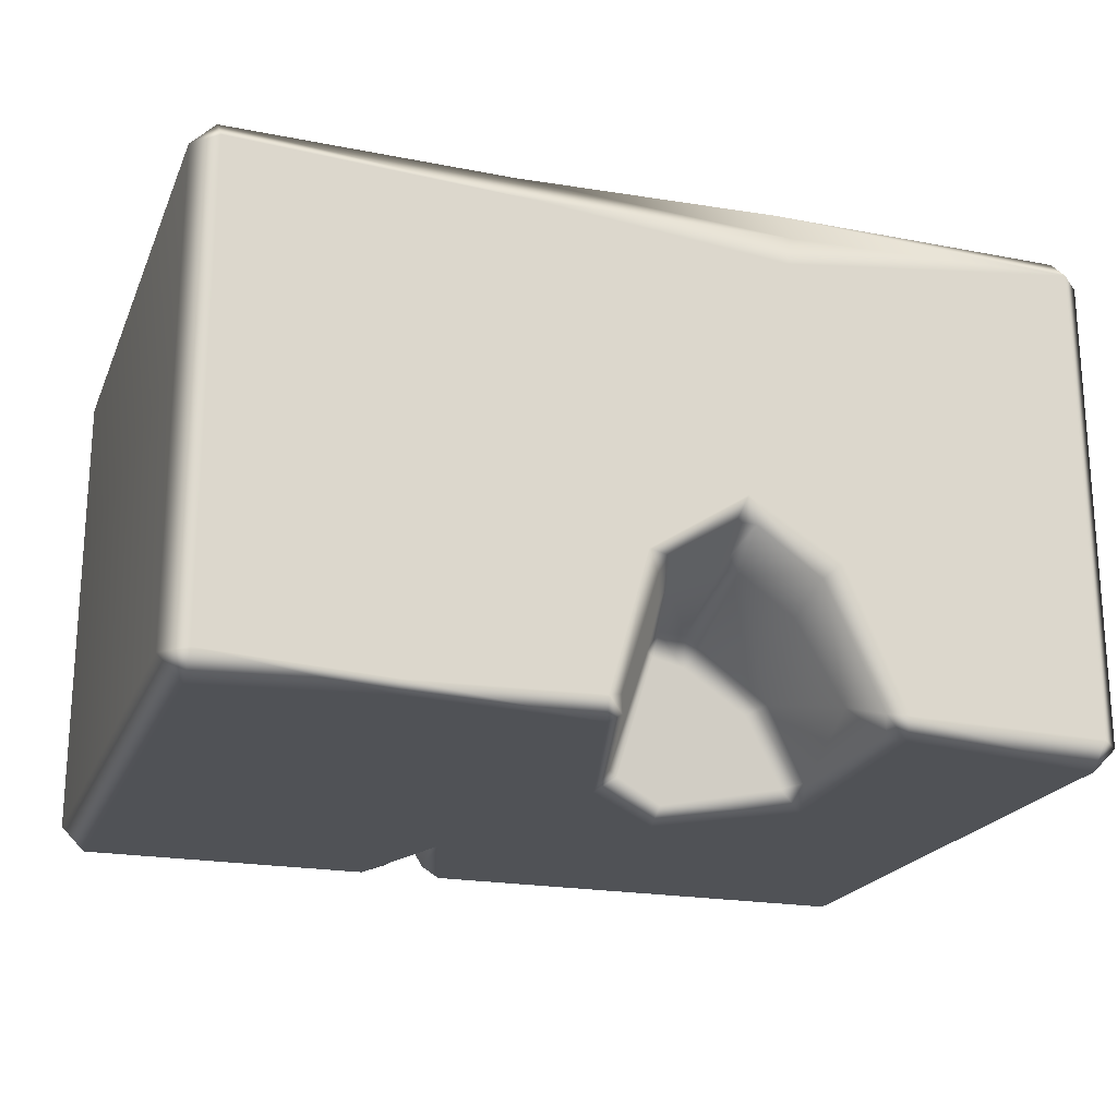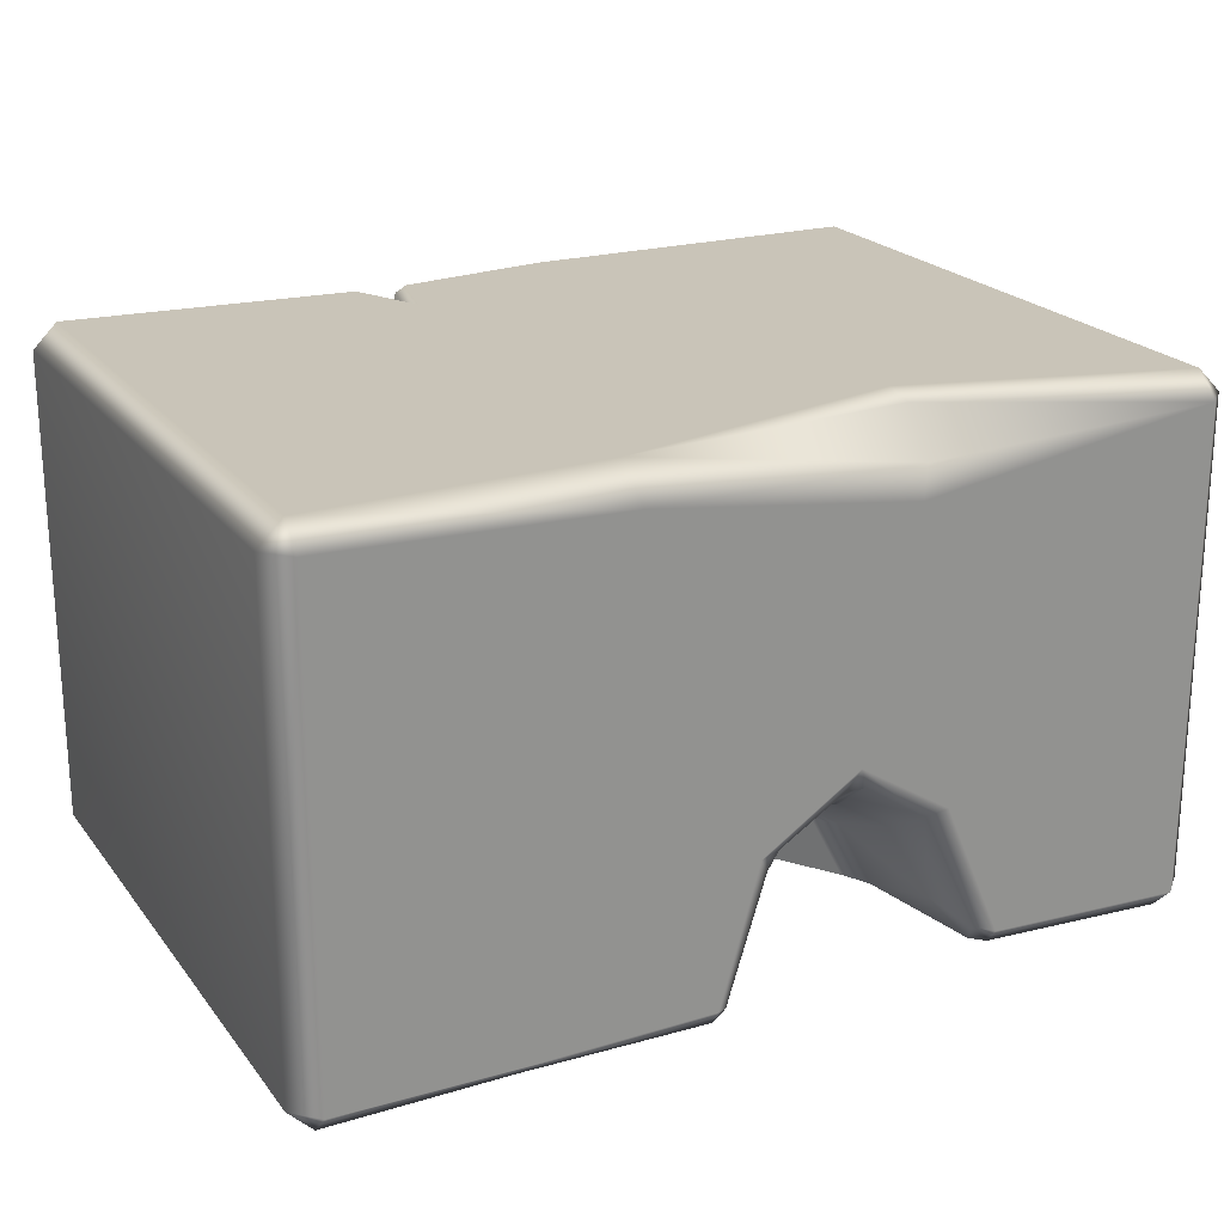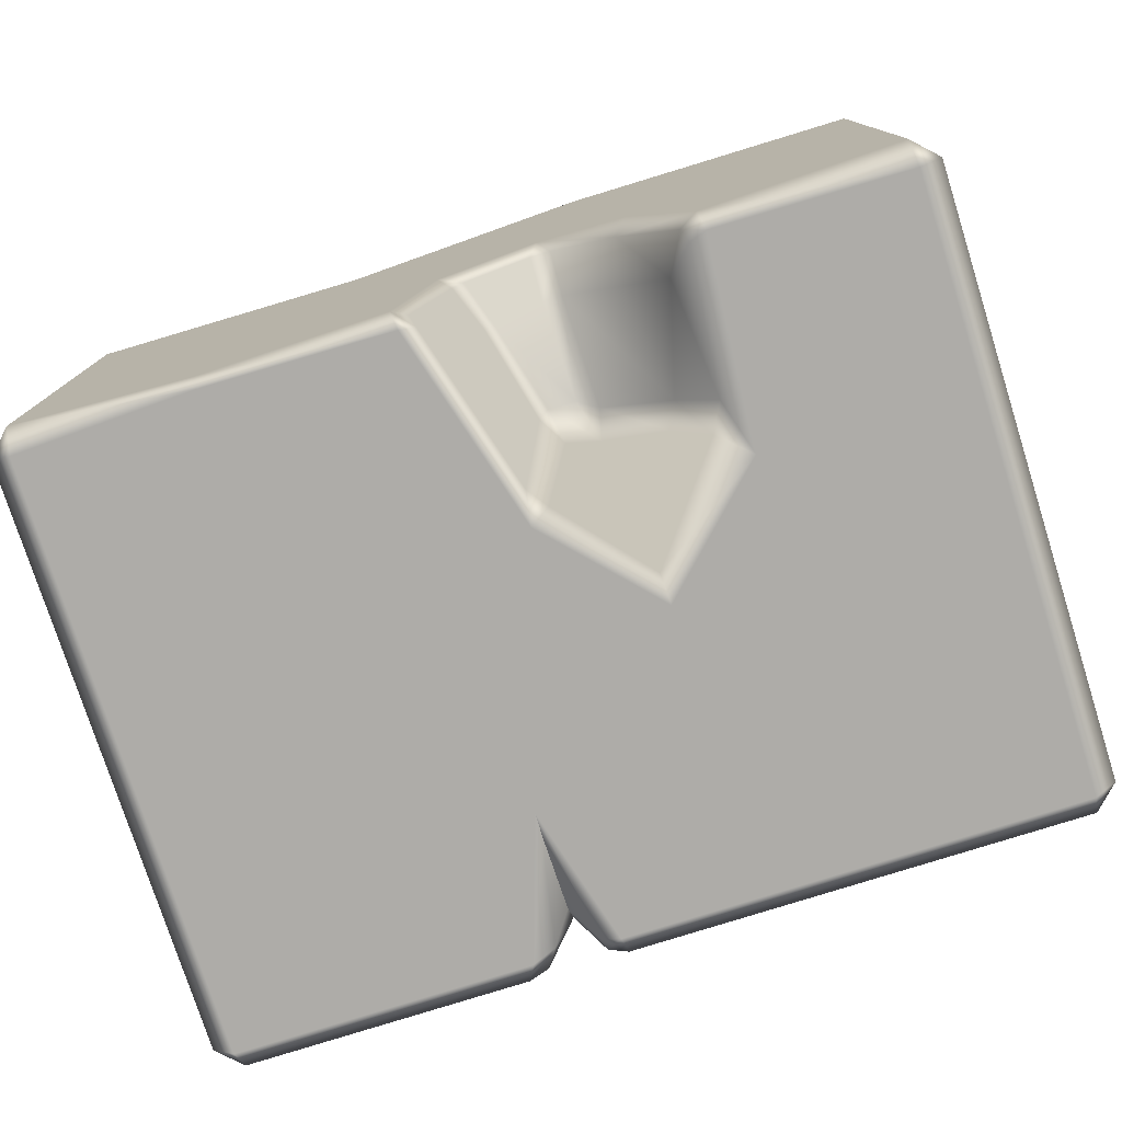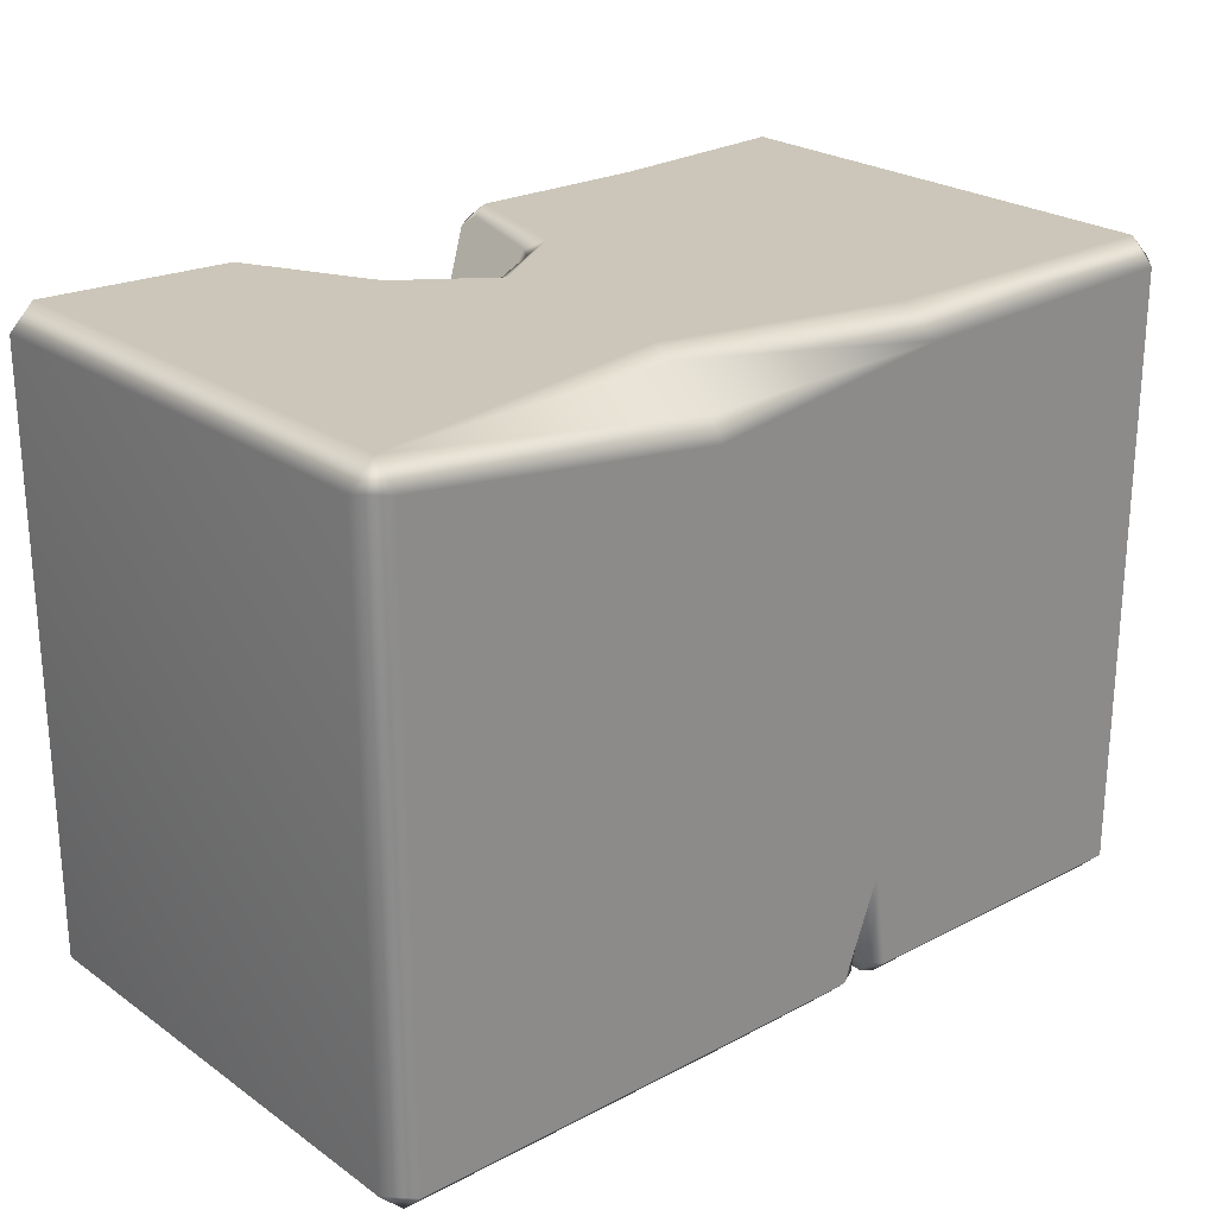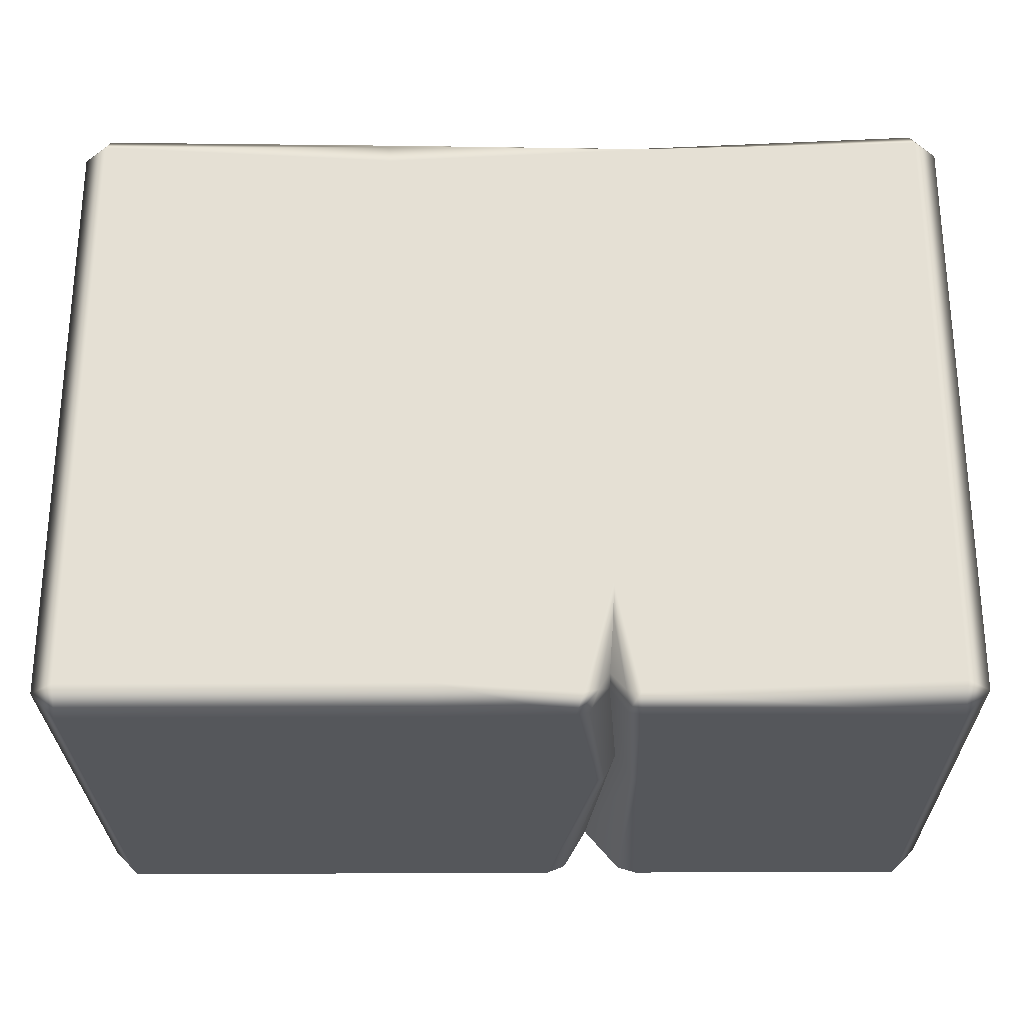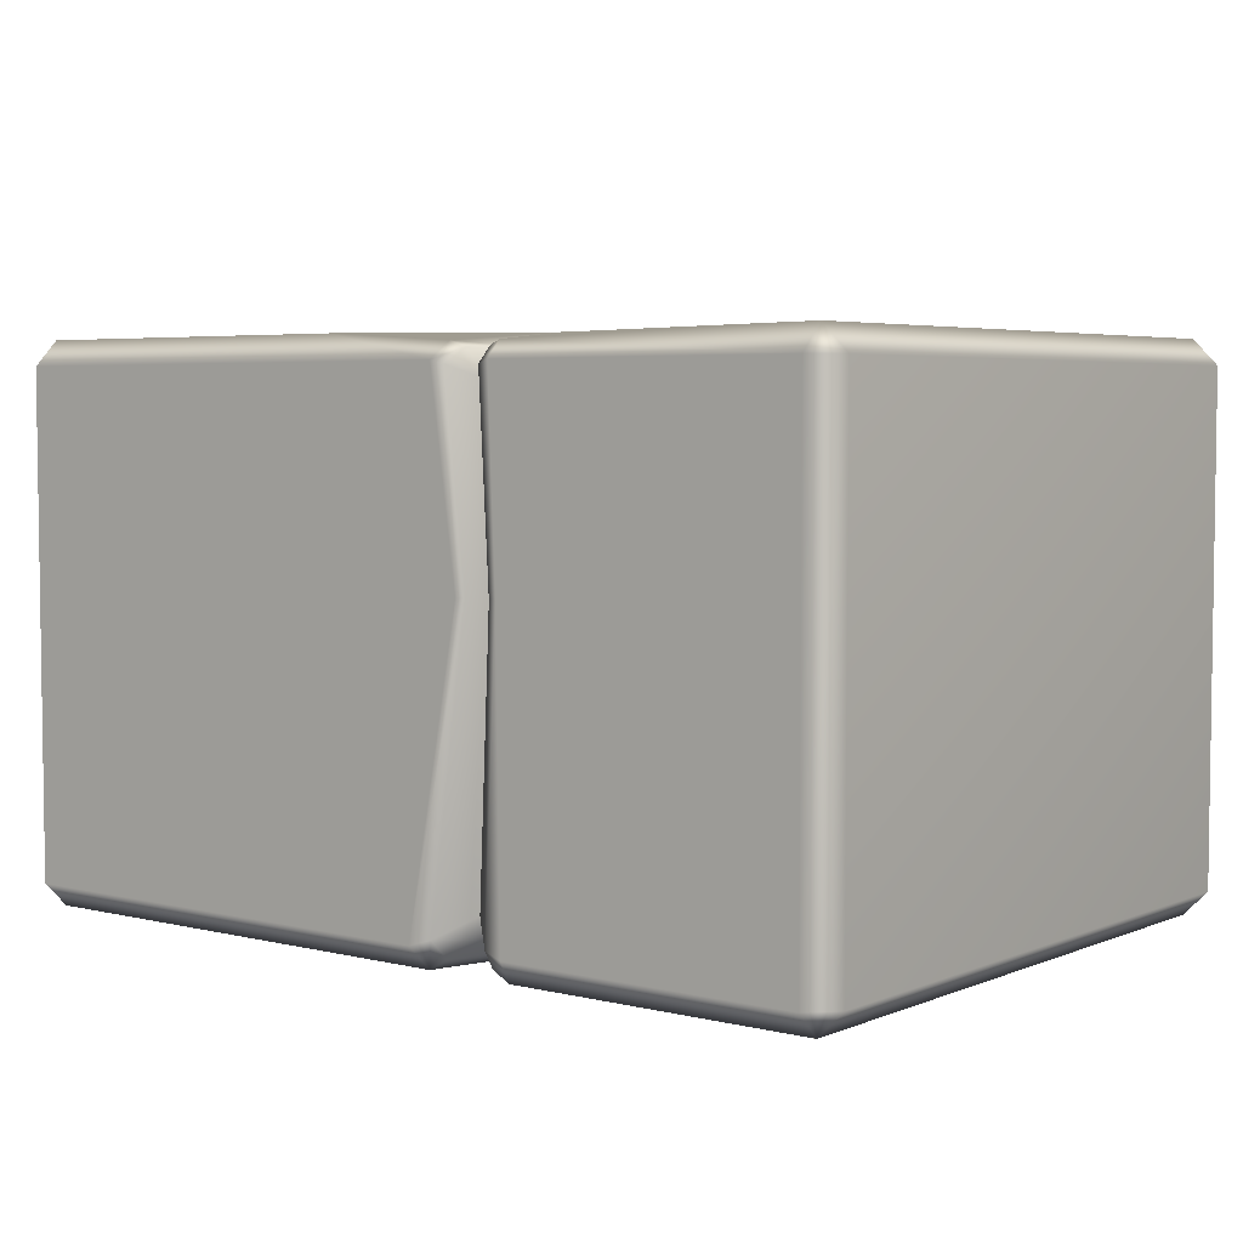
<metadata>
{"format":"obj","ext":"obj","renderer":"f3d","projection":"perspective","resolution":1024,"background":"white","views":[{"elev":-20.9,"azim":161.6,"up":"+Z"},{"elev":21.7,"azim":152.9,"up":"+Z"},{"elev":-77.2,"azim":-162.4,"up":"+Z"},{"elev":24.2,"azim":-41.0,"up":"+Y"},{"elev":-26.7,"azim":0.6,"up":"+Y"},{"elev":4.6,"azim":38.1,"up":"+Z"}]}
</metadata>
<code>
g m_dlc07_stone_block_02_d
v -0.6 0.03273 0.3211
v -0.6 0.8437 0.3211
v -0.5673 0.8437 0.3539
v -0.5673 0.03273 0.3539
v -0.6 0.03273 -0.3211
v -0.5673 1.169e-08 0.3211
v -0.5673 -8.712e-17 -0.3211
v -0.6 0.8437 -0.3211
v -0.5673 0.03273 -0.3539
v -0.5673 0.8437 -0.3539
v -0.5673 0.8765 -0.3211
v -0.5673 0.8765 0.3211
v 0.5673 0.03273 0.3539
v 0.5673 0.8437 0.3539
v 0.6 0.8437 0.3211
v 0.6 0.03273 0.3211
v 0.6 0.8437 -0.3211
v 0.5673 0.8765 0.3211
v 0.5673 0.8765 -0.3211
v 0.6 0.03273 -0.3211
v 0.5673 -8.712e-17 -0.3211
v 0.5673 -8.712e-17 0.3211
v 0.5673 0.8437 -0.3539
v 0.5673 0.03273 -0.3539
v -0.1685 0.878 0.3077
v 0.1803 0.8703 0.3066
v 0.1881 0.8338 0.3551
v -0.1685 0.8331 0.3645
v -0.5673 0.8765 0.3211
v -0.5673 0.8437 0.3539
v 0.5673 0.8437 0.3539
v 0.5673 0.8765 0.3211
v -0.1022 0.8715 -0.05279
v -0.1603 0.8852 0.266
v -0.2235 0.8744 -0.1288
v -0.2035 0.8554 -0.1448
v -0.3051 0.8705 -0.3141
v -0.5673 0.8765 -0.3211
v -0.5673 0.8437 -0.3539
v -0.3093 0.848 -0.3396
v -0.2878 0.5765 -0.3619
v -0.5673 0.03273 -0.3539
v -0.1365 0.4279 -0.3573
v -0.2802 0.8553 -0.3097
v -0.2859 0.84 -0.3338
v -0.1171 0.8579 -0.08551
v -0.2658 0.6498 -0.3432
v -0.2524 0.8004 -0.2886
v -0.19 0.7976 -0.1786
v -0.1346 0.4668 -0.3378
v -0.003216 0.5717 -0.3579
v -0.03059 0.5867 -0.3393
v -0.2458 0.6117 -0.3434
v -0.2138 0.6498 -0.2449
v -0.196 0.6159 -0.2504
v -0.1199 0.6587 -0.1803
v -0.1108 0.6189 -0.195
v -0.1239 0.5513 -0.2694
v -0.06536 0.6294 -0.1892
v -0.01004 0.6154 -0.3395
v 0.05417 0.8423 -0.3392
v 0.07502 0.8468 -0.3516
v 0.08031 0.8687 -0.3249
v 0.06045 0.8572 -0.3192
v 0.02925 0.8718 -0.139
v 0.01272 0.8579 -0.1638
v 0.3269 0.8519 -0.3455
v 0.3357 0.5749 -0.3556
v -0.0433 0.6691 -0.1948
v -0.05676 0.6753 -0.1696
v -0.09364 0.6745 -0.1712
v -0.0242 0.7931 -0.1516
v -0.0112 0.7958 -0.1765
v -0.002325 0.858 -0.1394
v -0.09007 0.8583 -0.0848
v -0.08917 0.8025 -0.1267
v -0.1161 0.8035 -0.1296
v 0.3306 0.8743 -0.1713
v 0.5673 0.8765 -0.3211
v 0.328 0.8659 -0.3303
v 0.5673 0.8437 -0.3539
v 0.5673 0.03273 -0.3539
v 0.176 0.307 -0.3557
v 0.1663 0.03273 -0.3539
v 0.1032 0.2247 -0.3547
v 0.1054 0.1863 -0.3402
v 0.1347 0.04192 -0.3433
v 0.1819 -8.712e-17 -0.3211
v 0.1546 0.006289 -0.3146
v 0.1713 0.006813 0.06508
v 0.1595 0.00979 0.06532
v 0.1063 0.05376 -0.2894
v 0.1063 0.07869 -0.3189
v 0.1404 0.04367 0.06595
v -0.09747 0.03273 -0.3539
v -0.5673 -8.712e-17 -0.3211
v -0.09747 -8.712e-17 -0.3211
v -0.09747 6.851e-09 0.3211
v -0.5673 1.169e-08 0.3211
v 0.04905 -8.712e-17 -0.3211
v 0.1136 0.006814 0.06558
v 0.1252 0.0101 0.06563
v 0.07481 0.007636 -0.3132
v 0.0502 0.03273 -0.3539
v 0.07557 0.03351 -0.3389
v 0.1054 0.1863 -0.3402
v 0.1063 0.07869 -0.3189
v 0.1063 0.05376 -0.2894
v 0.1404 0.04367 0.06595
v 0.1006 0.00658 0.3165
v 0.1262 0.04522 0.3005
v 0.08315 0.00197 0.3213
v -0.5673 0.03273 0.3539
v -0.164 0.8022 0.3759
v -0.09747 0.03273 0.3539
v -0.09747 6.851e-09 0.3211
v -0.5673 1.169e-08 0.3211
v 0.08315 0.00197 0.3213
v 0.09294 0.02341 0.3427
v 0.1113 0.02955 0.3357
v 0.1317 0.131 0.3348
v 0.132 0.1686 0.3542
v 0.1006 0.00658 0.3165
v 0.1262 0.04522 0.3005
v 0.1262 0.05885 0.3199
v 0.5673 0.03273 0.3539
v 0.1642 0.02341 0.3427
v 0.1461 0.02874 0.3366
v 0.1317 0.131 0.3348
v 0.1486 0.006758 0.3163
v 0.1656 0.00197 0.3213
v 0.1262 0.05885 0.3199
v 0.1262 0.04522 0.3005
v 0.5673 -8.712e-17 0.3211
v 0.5673 -8.712e-17 -0.3211
v 0.5673 -8.712e-17 0.3211
v 0.1656 0.00197 0.3213
v 0.1486 0.006758 0.3163
v 0.1262 0.04522 0.3005
g m_dlc07_stone_block_02_d_0
f 3 2 1
f 4 3 1
f 1 2 5
f 1 5 6
f 6 4 1
f 5 7 6
f 2 8 5
f 5 8 9
f 5 9 7
f 8 10 9
f 11 8 2
f 8 11 10
f 12 11 2
f 2 3 12
f 15 14 13
f 16 15 13
f 17 15 16
f 15 17 18
f 14 15 18
f 17 19 18
f 20 17 16
f 21 20 16
f 22 21 16
f 22 16 13
f 23 17 20
f 19 17 23
f 24 23 20
f 20 21 24
f 27 26 25
f 28 27 25
f 28 25 29
f 30 28 29
f 27 31 26
f 31 32 26
f 26 32 33
f 34 26 33
f 34 33 29
f 25 34 29
f 34 25 26
f 33 35 29
f 35 33 36
f 37 35 36
f 35 37 38
f 35 38 29
f 38 37 39
f 37 40 39
f 40 41 39
f 39 41 42
f 41 43 42
f 40 37 44
f 44 37 36
f 45 40 44
f 41 40 45
f 33 46 36
f 47 41 45
f 45 44 48
f 48 44 36
f 48 47 45
f 49 48 36
f 50 43 41
f 51 43 50
f 52 51 50
f 53 50 41
f 53 41 47
f 53 47 54
f 49 54 48
f 48 54 47
f 55 53 54
f 50 53 55
f 54 56 55
f 56 57 55
f 58 50 55
f 55 57 58
f 59 52 50
f 58 59 50
f 59 58 57
f 60 52 59
f 52 60 51
f 60 61 51
f 61 62 51
f 63 62 61
f 64 63 61
f 65 63 64
f 66 65 64
f 51 62 67
f 68 51 67
f 69 60 59
f 59 57 70
f 59 70 69
f 57 71 70
f 69 70 72
f 70 71 72
f 73 69 72
f 73 64 61
f 73 66 64
f 73 61 60
f 69 73 60
f 74 66 73
f 72 74 73
f 74 65 66
f 65 74 33
f 74 75 33
f 75 74 72
f 76 75 72
f 71 76 72
f 76 71 77
f 71 56 77
f 46 75 76
f 77 46 76
f 46 33 75
f 36 46 77
f 49 36 77
f 54 49 77
f 56 54 77
f 57 56 71
f 65 33 32
f 78 65 32
f 78 32 79
f 80 78 79
f 80 79 67
f 79 81 67
f 80 67 62
f 63 80 62
f 63 65 78
f 80 63 78
f 68 67 81
f 68 81 82
f 83 68 82
f 83 82 84
f 85 83 84
f 85 84 86
f 84 87 86
f 84 88 87
f 84 82 88
f 88 89 87
f 88 90 89
f 90 91 89
f 43 83 85
f 83 43 68
f 87 89 92
f 92 89 91
f 93 87 92
f 86 87 93
f 94 92 91
f 43 85 95
f 43 95 42
f 42 95 96
f 95 97 96
f 97 98 96
f 98 99 96
f 97 100 98
f 100 101 98
f 101 100 102
f 100 103 102
f 100 104 103
f 104 100 97
f 95 104 97
f 104 105 103
f 104 85 105
f 85 104 95
f 85 106 105
f 105 107 103
f 106 107 105
f 107 108 103
f 103 108 109
f 102 103 109
f 102 109 110
f 101 102 110
f 109 111 110
f 112 101 110
f 101 112 98
f 114 30 113
f 115 114 113
f 116 115 113
f 117 116 113
f 114 28 30
f 114 27 28
f 114 115 27
f 116 118 115
f 118 119 115
f 119 118 120
f 119 120 121
f 122 119 121
f 115 119 122
f 115 122 27
f 118 123 120
f 123 124 120
f 124 125 120
f 120 125 121
f 27 122 31
f 122 126 31
f 122 127 126
f 128 127 122
f 129 128 122
f 127 128 130
f 131 127 130
f 130 128 132
f 129 132 128
f 133 130 132
f 134 126 127
f 131 134 127
f 82 135 88
f 88 135 136
f 90 88 136
f 90 136 137
f 90 137 91
f 137 138 91
f 91 138 139
f 94 91 139
f 43 51 68

</code>
